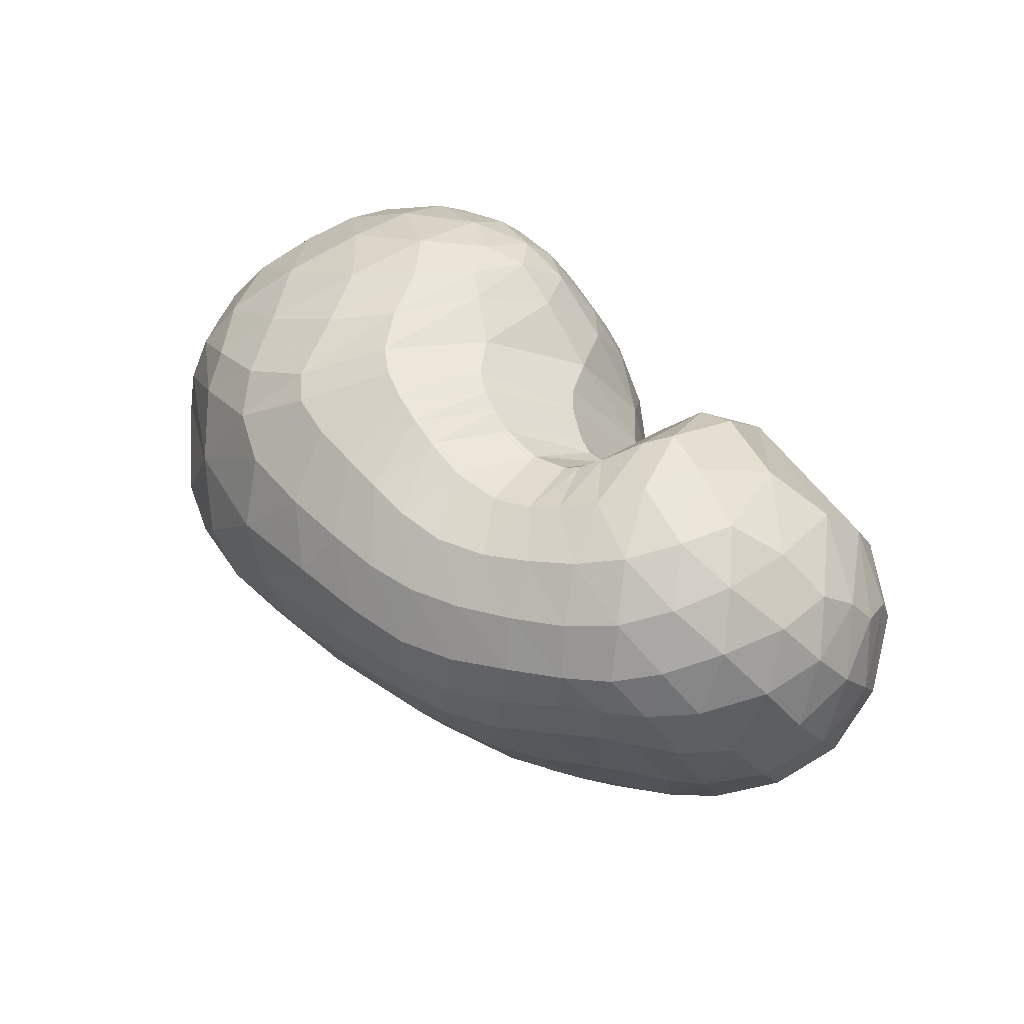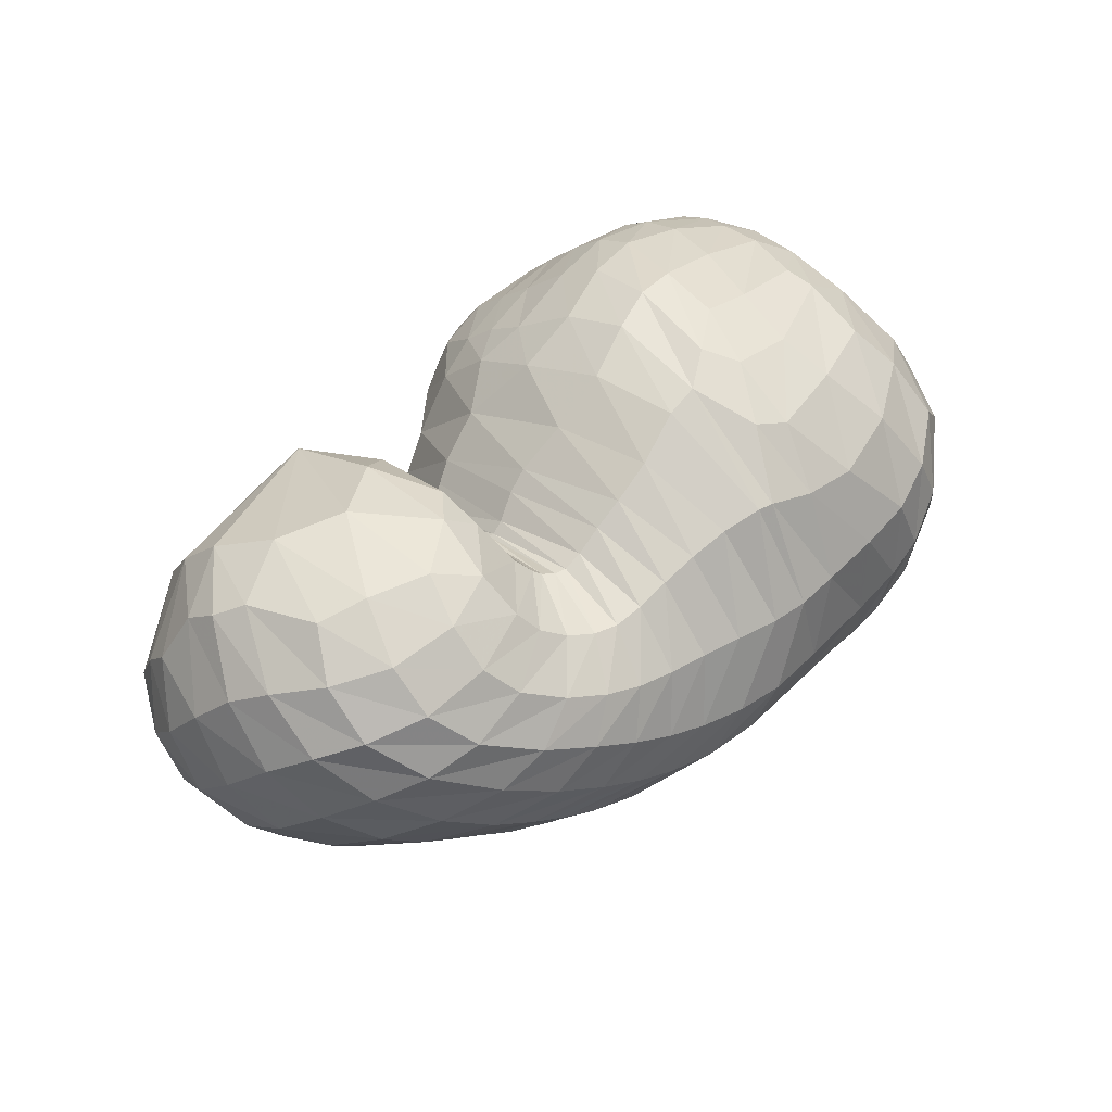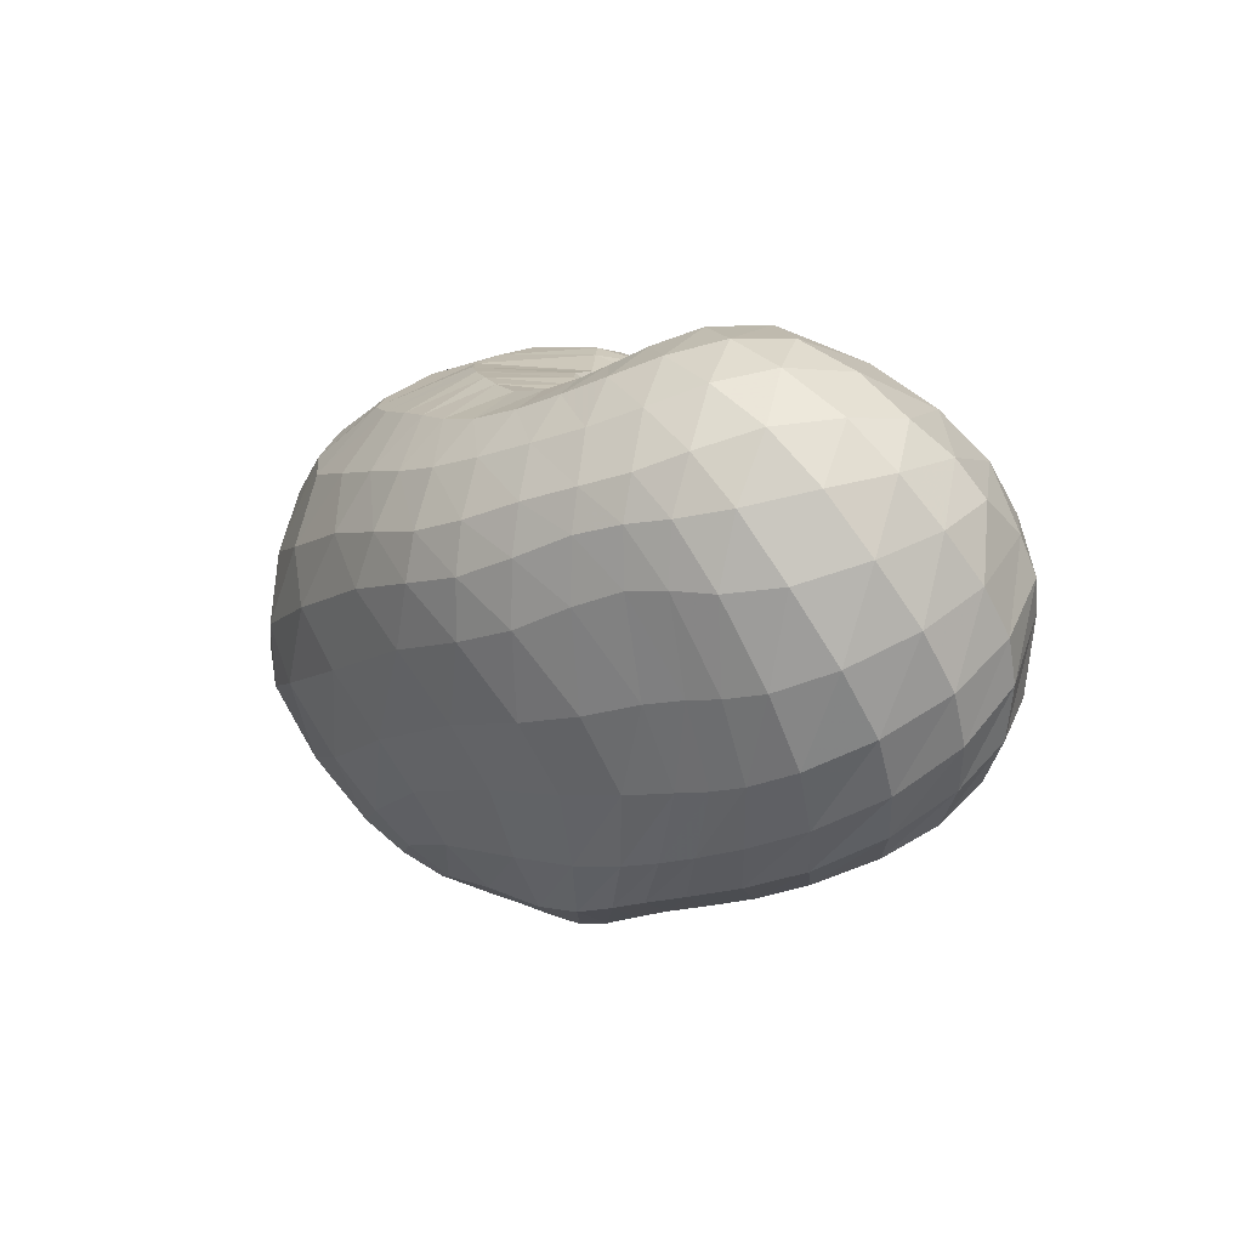
<metadata>
{"format":"obj","ext":"obj","renderer":"f3d","projection":"perspective","resolution":1024,"background":"white","views":[{"elev":38.9,"azim":45.3,"up":"+Z"},{"elev":38.0,"azim":136.6,"up":"+Y"},{"elev":-4.8,"azim":58.8,"up":"+Z"}]}
</metadata>
<code>
v 70.09 154.2 147.4
v 102.5 183 172.6
v 143.8 181.4 185.1
v 186.6 168.7 181
v 213.6 156.8 161.6
v 231.2 138.2 158.1
v 239.3 130.7 154.1
v 241.9 127.9 155
v 244.5 132 157
v 269.8 159.2 181.9
v 269.8 159.2 181.9
v 100.7 171.8 185.9
v 145.5 163.4 206.6
v 182.5 148.5 209.3
v 99.17 150.5 202.6
v 149.3 136.1 223.7
v 174.3 111.9 224.3
v 195.9 97.25 212
v 211 82.07 206
v 225.6 78.52 198.8
v 251 79.84 196.5
v 261.6 86.14 201.9
v 277.6 103.3 211.6
v 97.64 121.4 209.8
v 142 83.31 221.2
v 81.92 88.98 194.8
v 110.7 45.71 190.8
v 157.2 45.39 204.5
v 178.4 35.58 196.4
v 207.9 32.96 191
v 238.8 33.44 185.5
v 269.8 43.69 188.7
v 297.3 59.55 196.5
v 313.8 91.06 201.6
v 63.12 79.77 166.6
v 121.4 25.95 158.9
v 192.3 12.55 156.7
v 239.3 14.87 152.6
v 277.3 26.77 157.3
v 308.7 42.59 162.5
v 332.5 68.31 173.2
v 340.2 108.4 177.5
v 53.26 86.31 138.6
v 88 44.62 115.4
v 138.9 22.44 116.1
v 220.7 19.02 121.2
v 269.1 29.2 123.7
v 302.7 43.99 132.3
v 324.6 58.68 130.4
v 349.1 90.05 138.7
v 344.9 130.2 157.2
v 53.51 105.2 104.9
v 100.1 66.85 77.34
v 143.1 50.11 76.84
v 225.7 45.94 82.17
v 272.3 61.55 80.02
v 296.4 74.39 80.79
v 320 87.1 85.47
v 345.7 118 105.8
v 336.9 153.4 138.7
v 72.12 125.8 76.46
v 110.1 95.98 54.52
v 131.7 81.76 56.11
v 193.9 80.22 47.89
v 231.1 83.42 48.37
v 258 91.52 51.99
v 293.4 108.5 59.24
v 327.1 133.7 81.14
v 322 160.9 107
v 90.16 146.2 66.89
v 124.6 133.3 48.64
v 163.1 126.8 45.01
v 189.4 123.7 45.04
v 216.5 122.1 50.13
v 241.6 122.4 53.44
v 267.3 129.6 59.01
v 290.4 147.3 70.22
v 289.1 168.6 94.58
v 107.1 176 88.41
v 161.2 174 69.99
v 111.3 189.3 115.8
v 154.9 194.7 110.8
v 180.9 184.8 92.83
v 204.9 169.4 89.74
v 224.8 154.2 90.09
v 238.1 145.1 90.42
v 245.9 145.9 92.82
v 253.6 153.1 96.67
v 261.6 170.7 120.3
v 106.2 190.1 149.9
v 144.8 195.4 158.1
v 182.7 187.3 147.5
v 86.12 175.8 163.6
v 84.55 168.1 173.1
v 82.74 153.1 184.7
v 78.06 133.5 188.8
v 66.99 114 178.7
v 55.72 106.6 159.5
v 49.52 111.1 137.3
v 51.34 122.9 114.8
v 62.8 139 97.82
v 76.95 156.5 94.47
v 89.2 175 109.9
v 92.09 182.4 130.5
v 89 181 150.5
v 122.8 184 181
v 99.95 178.1 177.8
v 101.6 186.2 162.3
v 123.1 189.7 170.7
v 167.2 175.6 183.9
v 122.4 176.8 190.1
v 144.7 172.5 196.1
v 143.4 189.7 173
v 164.5 186.2 169.5
v 198.7 165.3 173.1
v 168.2 167.1 195.8
v 188.1 160.6 191.6
v 187.2 176.4 166.7
v 225.7 144 160.5
v 199.5 150.6 191
v 210.2 131.7 192.4
v 211.6 170.1 121.6
v 224.4 158.6 124.5
v 199.7 175.1 149.3
v 237.4 132.6 154.6
v 217.6 118.7 191.6
v 223.1 113 189.1
v 230.1 152.6 124.1
v 236.7 145.6 121.9
v 241.7 127.9 154.9
v 229.5 109.2 185.5
v 232.6 107.7 184
v 240.2 142.6 121.5
v 241.5 141.8 122.2
v 242.4 128.3 155.1
v 238.1 106 181.8
v 245.3 106.2 181.5
v 243.1 141.3 125.3
v 243.1 141.3 125.3
v 250 142.1 166.8
v 247.5 107.3 182.2
v 250.3 110.7 184.9
v 246.1 146.9 126
v 251.1 157.2 132.1
v 269.8 159.2 181.9
v 257.1 121.3 193.8
v 266.6 130.3 201.5
v 258.5 164.2 153.1
v 278.2 131.8 203.1
v 303.1 123.2 199.7
v 320 134 185.3
v 323.5 148.7 171.7
v 321.3 160.2 157.8
v 311.9 168.2 139.5
v 291.6 173.5 129.7
v 271.1 172.1 144.8
v 121.6 168.7 198.4
v 97.23 163.2 191.2
v 168 157.4 208.8
v 121.3 157.6 207.9
v 147.1 152.6 216.2
v 167.6 145.3 218.8
v 178.2 132.8 220
v 191.8 131.9 210.1
v 122 144.5 215.7
v 96.28 139.9 205.1
v 166.6 125.9 225.3
v 123.4 125.5 221
v 148.6 110.6 226.5
v 182.2 106.6 220.1
v 160.9 96.15 225.1
v 168.7 79.1 219.6
v 203.9 86.61 209
v 177.1 66.9 214.5
v 184.9 61.24 211.4
v 217.8 79.86 202.7
v 194.9 57.44 208.1
v 204.9 55.14 204.6
v 238.5 78.24 195.3
v 214.5 53.61 201
v 228 52.25 196.6
v 255.9 81.63 198.4
v 244.3 53.2 194.8
v 257.4 56.71 196.3
v 270.6 96.01 208.6
v 266.7 60.84 198.9
v 277.1 67.76 203.2
v 286.8 79.45 208.1
v 293.3 97.78 209.5
v 121.2 103.5 220.1
v 89.2 106.8 203.3
v 110.4 80.61 210.3
v 126.2 58.58 206.8
v 150.8 65.01 215
v 95.28 64.62 194.3
v 68.45 84.77 178.1
v 133.9 40.91 196.7
v 86.36 56.26 178.6
v 113.4 36.52 180
v 164.2 39.02 200.1
v 141.8 29.99 186.7
v 194.3 33.95 193.7
v 156.4 23.06 179
v 181.3 19.95 176.2
v 222.4 32.32 187.7
v 202.7 18.96 174
v 221.1 19.07 171.8
v 255.3 37.82 186.2
v 238.3 21.08 171
v 255.9 25.6 171.9
v 283.8 50.21 192
v 273.7 32.14 173.9
v 290.5 39.58 176.4
v 307.9 73.81 200.7
v 305 48.49 180.5
v 317.1 61.05 186.2
v 325.2 78.15 190.6
v 327.1 101.8 191.3
v 81.29 52.43 162.3
v 55.36 85.77 150.1
v 159.2 14.67 156
v 76.84 53 146
v 101.1 32.16 130.9
v 131.3 18.99 134.8
v 218.1 12.73 154.5
v 167.9 13.16 136.9
v 207.5 12.31 139.2
v 258.3 19.6 154
v 235.1 14.5 138.5
v 256.2 19.07 138.6
v 294.7 34.65 159.9
v 275.5 25.79 142.4
v 293.3 33.7 147.2
v 320.8 52.63 167.2
v 307.1 40.99 149
v 318.5 48.54 149.7
v 340.1 88.3 176.1
v 331 60.03 151.8
v 343.4 78.24 156.7
v 348.4 98.33 161.6
v 342.9 121.2 168
v 70.13 60.95 126.4
v 50.5 99.99 121
v 110.4 30.09 116.9
v 67.17 73.7 107.4
v 91.9 52.26 98.84
v 178.4 18.93 117.8
v 117.7 41.05 93.86
v 144 35.55 93.1
v 248.9 23.13 121.7
v 184 31.3 97.32
v 227.8 32.3 100.1
v 287.7 36.71 128.9
v 255.7 38.42 99.75
v 275.8 46.48 100.9
v 313.7 50.56 131.9
v 293.2 55.19 103.6
v 304.8 61.41 104.4
v 337.6 71.53 131.8
v 314.2 66.51 104.3
v 325.3 73.56 105.4
v 351.7 110.5 147.2
v 339.5 86.4 111.1
v 349.8 104.6 121.3
v 350.5 124.3 133.6
v 338.5 146.7 149.7
v 71.49 86.45 89.44
v 59.41 117.8 93.12
v 122.1 56.88 74.23
v 82.15 99.23 72.11
v 106.9 81.06 63.02
v 181.4 44.05 82.08
v 123.1 69.97 63.73
v 137.9 64.28 66.02
v 253.2 53.04 80.32
v 170 60.96 66.26
v 210.5 62.29 62.89
v 286.9 69.36 80.54
v 236.4 67.08 60.58
v 253.8 72.47 60.58
v 306.5 79.24 81.85
v 266.3 77.23 61.57
v 277.7 81.87 63.01
v 335.7 100.9 93.8
v 291.9 88.36 65.54
v 308.7 98.17 70.24
v 346.2 136.1 121
v 326.4 112 79.28
v 338 127.1 92.43
v 340 142.8 109
v 330.5 158.9 130.2
v 92.52 111.7 59.93
v 79.98 137.3 71.43
v 122.4 84.25 56.08
v 100.3 124.6 53.94
v 114.1 113.2 49.08
v 163.8 78.95 53.13
v 124.6 105.7 48.75
v 141.8 100.6 48.01
v 214.2 81.49 46.81
v 169.2 98.74 44.37
v 188.8 97.37 42.29
v 244.2 86.53 50.16
v 205.2 97.36 43.02
v 220.6 98.35 45.29
v 274.8 99 54.58
v 233.6 100.9 47.25
v 247.3 105.6 49.01
v 314 120.3 68.63
v 262.3 111.7 51.3
v 279.9 118.7 55.48
v 329 148.2 94.7
v 299.4 128.4 62.87
v 310.6 140.2 72.09
v 313.2 153.2 83.78
v 307.7 165.8 101.2
v 107.9 139.3 54.3
v 96.98 163.2 78.69
v 142.8 129.7 46.47
v 120.1 159.3 63.66
v 145.7 155 55.46
v 177.1 124.7 44.16
v 164.7 155.9 55.1
v 180.1 158.3 57.58
v 203.4 123 47.67
v 184.9 157.8 58.86
v 196.7 153.5 62.34
v 229.1 121.6 51.94
v 208.5 148.7 64.32
v 219.4 143.7 65.57
v 253.6 124.9 55.56
v 229.5 139.4 66.16
v 238.6 137 66.86
v 281.9 137.5 63.87
v 246.5 137.1 68.51
v 255.7 139.9 71.16
v 292.6 158.9 80.6
v 264.5 145.5 73.93
v 270 152.3 78.03
v 274.1 163.2 88.25
v 272 172.3 107.8
v 133.8 176 77.34
v 108.1 185.6 107.4
v 140 185.8 91.57
v 161.8 187.4 90.35
v 171.7 176.4 73.73
v 137.7 192.7 111.5
v 105 189.5 136.3
v 169.5 191.1 100.2
v 130.9 195.4 134.3
v 152.2 197.7 132.3
v 190.6 180.1 92.64
v 165.8 196.9 130.5
v 179.9 192.3 125.8
v 216.4 160.8 89.55
v 195.8 182.8 120.7
v 232.4 148.2 90.08
v 241.7 144.6 91.3
v 248.7 147.9 93.84
v 260 165.1 106.4
v 124.8 193.8 155.6
v 163 193.8 154.4
g foo
f 93 1 94
f 94 12 107
f 107 2 93
f 93 94 107
f 106 2 107
f 107 12 111
f 111 3 106
f 106 107 111
f 12 157 111
f 13 112 157
f 3 111 112
f 112 111 157
f 110 3 112
f 112 13 116
f 116 4 110
f 110 112 116
f 13 159 116
f 14 117 159
f 4 116 117
f 117 116 159
f 115 4 117
f 117 14 120
f 120 5 115
f 115 117 120
f 5 120 121
f 14 164 120
f 18 121 164
f 121 120 164
f 14 163 164
f 17 170 163
f 18 164 170
f 164 163 170
f 119 5 121
f 121 18 126
f 126 6 119
f 119 121 126
f 18 173 126
f 19 127 173
f 6 126 127
f 127 126 173
f 125 6 127
f 127 19 131
f 131 7 125
f 125 127 131
f 19 176 131
f 20 132 176
f 7 131 132
f 132 131 176
f 130 7 132
f 132 20 136
f 136 8 130
f 130 132 136
f 20 179 136
f 21 137 179
f 8 136 137
f 137 136 179
f 135 8 137
f 137 21 141
f 141 9 135
f 135 137 141
f 21 182 141
f 22 142 182
f 9 141 142
f 142 141 182
f 140 9 142
f 142 22 146
f 146 10 140
f 140 142 146
f 22 185 146
f 23 147 185
f 10 146 147
f 147 146 185
f 145 10 147
f 147 23 149
f 149 11 145
f 145 147 149
f 94 1 95
f 95 15 158
f 158 12 94
f 94 95 158
f 157 12 158
f 158 15 160
f 160 13 157
f 157 158 160
f 15 165 160
f 16 161 165
f 13 160 161
f 161 160 165
f 159 13 161
f 161 16 162
f 162 14 159
f 159 161 162
f 16 167 162
f 17 163 167
f 14 162 163
f 163 162 167
f 95 1 96
f 96 24 166
f 166 15 95
f 95 96 166
f 165 15 166
f 166 24 168
f 168 16 165
f 165 166 168
f 24 190 168
f 25 169 190
f 16 168 169
f 169 168 190
f 167 16 169
f 169 25 171
f 171 17 167
f 167 169 171
f 17 171 172
f 25 194 171
f 28 172 194
f 172 171 194
f 25 193 194
f 27 197 193
f 28 194 197
f 194 193 197
f 170 17 172
f 172 28 174
f 174 18 170
f 170 172 174
f 28 200 174
f 29 175 200
f 18 174 175
f 175 174 200
f 173 18 175
f 175 29 177
f 177 19 173
f 173 175 177
f 29 202 177
f 30 178 202
f 19 177 178
f 178 177 202
f 176 19 178
f 178 30 180
f 180 20 176
f 176 178 180
f 30 205 180
f 31 181 205
f 20 180 181
f 181 180 205
f 179 20 181
f 181 31 183
f 183 21 179
f 179 181 183
f 31 208 183
f 32 184 208
f 21 183 184
f 184 183 208
f 182 21 184
f 184 32 186
f 186 22 182
f 182 184 186
f 32 211 186
f 33 187 211
f 22 186 187
f 187 186 211
f 185 22 187
f 187 33 188
f 188 23 185
f 185 187 188
f 33 214 188
f 34 189 214
f 23 188 189
f 189 188 214
f 23 189 149
f 34 150 189
f 11 149 150
f 150 149 189
f 96 1 97
f 97 26 191
f 191 24 96
f 96 97 191
f 190 24 191
f 191 26 192
f 192 25 190
f 190 191 192
f 26 195 192
f 27 193 195
f 25 192 193
f 193 192 195
f 97 1 98
f 98 35 196
f 196 26 97
f 97 98 196
f 195 26 196
f 196 35 198
f 198 27 195
f 195 196 198
f 35 219 198
f 36 199 219
f 27 198 199
f 199 198 219
f 197 27 199
f 199 36 201
f 201 28 197
f 197 199 201
f 200 28 201
f 201 36 203
f 203 29 200
f 200 201 203
f 36 221 203
f 37 204 221
f 29 203 204
f 204 203 221
f 202 29 204
f 204 37 206
f 206 30 202
f 202 204 206
f 37 225 206
f 38 207 225
f 30 206 207
f 207 206 225
f 205 30 207
f 207 38 209
f 209 31 205
f 205 207 209
f 38 228 209
f 39 210 228
f 31 209 210
f 210 209 228
f 208 31 210
f 210 39 212
f 212 32 208
f 208 210 212
f 39 231 212
f 40 213 231
f 32 212 213
f 213 212 231
f 211 32 213
f 213 40 215
f 215 33 211
f 211 213 215
f 40 234 215
f 41 216 234
f 33 215 216
f 216 215 234
f 214 33 216
f 216 41 217
f 217 34 214
f 214 216 217
f 41 237 217
f 42 218 237
f 34 217 218
f 218 217 237
f 34 218 150
f 42 151 218
f 11 150 151
f 151 150 218
f 98 1 99
f 99 43 220
f 220 35 98
f 98 99 220
f 219 35 220
f 220 43 222
f 222 36 219
f 219 220 222
f 43 242 222
f 44 223 242
f 36 222 223
f 223 222 242
f 44 244 223
f 45 224 244
f 36 223 224
f 224 223 244
f 221 36 224
f 224 45 226
f 226 37 221
f 221 224 226
f 45 247 226
f 46 227 247
f 37 226 227
f 227 226 247
f 225 37 227
f 227 46 229
f 229 38 225
f 225 227 229
f 46 250 229
f 47 230 250
f 38 229 230
f 230 229 250
f 228 38 230
f 230 47 232
f 232 39 228
f 228 230 232
f 47 253 232
f 48 233 253
f 39 232 233
f 233 232 253
f 231 39 233
f 233 48 235
f 235 40 231
f 231 233 235
f 48 256 235
f 49 236 256
f 40 235 236
f 236 235 256
f 234 40 236
f 236 49 238
f 238 41 234
f 234 236 238
f 49 259 238
f 50 239 259
f 41 238 239
f 239 238 259
f 237 41 239
f 239 50 240
f 240 42 237
f 237 239 240
f 50 262 240
f 51 241 262
f 42 240 241
f 241 240 262
f 42 241 151
f 51 152 241
f 11 151 152
f 152 151 241
f 99 1 100
f 100 52 243
f 243 43 99
f 99 100 243
f 242 43 243
f 243 52 245
f 245 44 242
f 242 243 245
f 52 267 245
f 53 246 267
f 44 245 246
f 246 245 267
f 244 44 246
f 246 53 248
f 248 45 244
f 244 246 248
f 53 269 248
f 54 249 269
f 45 248 249
f 249 248 269
f 247 45 249
f 249 54 251
f 251 46 247
f 247 249 251
f 54 272 251
f 55 252 272
f 46 251 252
f 252 251 272
f 250 46 252
f 252 55 254
f 254 47 250
f 250 252 254
f 55 275 254
f 56 255 275
f 47 254 255
f 255 254 275
f 253 47 255
f 255 56 257
f 257 48 253
f 253 255 257
f 56 278 257
f 57 258 278
f 48 257 258
f 258 257 278
f 256 48 258
f 258 57 260
f 260 49 256
f 256 258 260
f 57 281 260
f 58 261 281
f 49 260 261
f 261 260 281
f 259 49 261
f 261 58 263
f 263 50 259
f 259 261 263
f 58 284 263
f 59 264 284
f 50 263 264
f 264 263 284
f 262 50 264
f 264 59 265
f 265 51 262
f 262 264 265
f 59 287 265
f 60 266 287
f 51 265 266
f 266 265 287
f 51 266 152
f 60 153 266
f 11 152 153
f 153 152 266
f 100 1 101
f 101 61 268
f 268 52 100
f 100 101 268
f 267 52 268
f 268 61 270
f 270 53 267
f 267 268 270
f 61 292 270
f 62 271 292
f 53 270 271
f 271 270 292
f 269 53 271
f 271 62 273
f 273 54 269
f 269 271 273
f 62 294 273
f 63 274 294
f 54 273 274
f 274 273 294
f 272 54 274
f 274 63 276
f 276 55 272
f 272 274 276
f 63 297 276
f 64 277 297
f 55 276 277
f 277 276 297
f 275 55 277
f 277 64 279
f 279 56 275
f 275 277 279
f 64 300 279
f 65 280 300
f 56 279 280
f 280 279 300
f 278 56 280
f 280 65 282
f 282 57 278
f 278 280 282
f 65 303 282
f 66 283 303
f 57 282 283
f 283 282 303
f 281 57 283
f 283 66 285
f 285 58 281
f 281 283 285
f 66 306 285
f 67 286 306
f 58 285 286
f 286 285 306
f 284 58 286
f 286 67 288
f 288 59 284
f 284 286 288
f 67 309 288
f 68 289 309
f 59 288 289
f 289 288 309
f 287 59 289
f 289 68 290
f 290 60 287
f 287 289 290
f 68 312 290
f 69 291 312
f 60 290 291
f 291 290 312
f 60 291 153
f 69 154 291
f 11 153 154
f 154 153 291
f 101 1 102
f 102 70 293
f 293 61 101
f 101 102 293
f 292 61 293
f 293 70 295
f 295 62 292
f 292 293 295
f 70 317 295
f 71 296 317
f 62 295 296
f 296 295 317
f 294 62 296
f 296 71 298
f 298 63 294
f 294 296 298
f 71 319 298
f 72 299 319
f 63 298 299
f 299 298 319
f 297 63 299
f 299 72 301
f 301 64 297
f 297 299 301
f 72 322 301
f 73 302 322
f 64 301 302
f 302 301 322
f 300 64 302
f 302 73 304
f 304 65 300
f 300 302 304
f 73 325 304
f 74 305 325
f 65 304 305
f 305 304 325
f 303 65 305
f 305 74 307
f 307 66 303
f 303 305 307
f 74 328 307
f 75 308 328
f 66 307 308
f 308 307 328
f 306 66 308
f 308 75 310
f 310 67 306
f 306 308 310
f 75 331 310
f 76 311 331
f 67 310 311
f 311 310 331
f 309 67 311
f 311 76 313
f 313 68 309
f 309 311 313
f 76 334 313
f 77 314 334
f 68 313 314
f 314 313 334
f 312 68 314
f 314 77 315
f 315 69 312
f 312 314 315
f 77 337 315
f 78 316 337
f 69 315 316
f 316 315 337
f 69 316 154
f 78 155 316
f 11 154 155
f 155 154 316
f 102 1 103
f 103 79 318
f 318 70 102
f 102 103 318
f 317 70 318
f 318 79 320
f 320 71 317
f 317 318 320
f 79 342 320
f 80 321 342
f 71 320 321
f 321 320 342
f 319 71 321
f 321 80 323
f 323 72 319
f 319 321 323
f 72 323 324
f 80 346 323
f 83 324 346
f 324 323 346
f 80 345 346
f 82 349 345
f 83 346 349
f 346 345 349
f 322 72 324
f 324 83 326
f 326 73 322
f 322 324 326
f 83 352 326
f 84 327 352
f 73 326 327
f 327 326 352
f 325 73 327
f 327 84 329
f 329 74 325
f 325 327 329
f 84 355 329
f 85 330 355
f 74 329 330
f 330 329 355
f 328 74 330
f 330 85 332
f 332 75 328
f 328 330 332
f 85 357 332
f 86 333 357
f 75 332 333
f 333 332 357
f 331 75 333
f 333 86 335
f 335 76 331
f 331 333 335
f 86 358 335
f 87 336 358
f 76 335 336
f 336 335 358
f 334 76 336
f 336 87 338
f 338 77 334
f 334 336 338
f 87 359 338
f 88 339 359
f 77 338 339
f 339 338 359
f 337 77 339
f 339 88 340
f 340 78 337
f 337 339 340
f 88 360 340
f 89 341 360
f 78 340 341
f 341 340 360
f 78 341 155
f 89 156 341
f 11 155 156
f 156 155 341
f 103 1 104
f 104 81 343
f 343 79 103
f 103 104 343
f 342 79 343
f 343 81 344
f 344 80 342
f 342 343 344
f 81 347 344
f 82 345 347
f 80 344 345
f 345 344 347
f 104 1 105
f 105 90 348
f 348 81 104
f 104 105 348
f 347 81 348
f 348 90 350
f 350 82 347
f 347 348 350
f 90 361 350
f 91 351 361
f 82 350 351
f 351 350 361
f 349 82 351
f 351 91 353
f 353 83 349
f 349 351 353
f 91 362 353
f 92 354 362
f 83 353 354
f 354 353 362
f 352 83 354
f 354 92 356
f 356 84 352
f 352 354 356
f 84 356 122
f 92 124 356
f 5 122 124
f 124 122 356
f 92 118 124
f 4 115 118
f 5 124 115
f 118 115 124
f 355 84 122
f 122 5 123
f 123 85 355
f 122 123 355
f 5 119 123
f 6 128 119
f 85 123 128
f 123 119 128
f 357 85 128
f 128 6 129
f 129 86 357
f 128 129 357
f 6 125 129
f 7 133 125
f 86 129 133
f 129 125 133
f 358 86 133
f 133 7 134
f 134 87 358
f 133 134 358
f 7 130 134
f 8 138 130
f 87 134 138
f 134 130 138
f 359 87 138
f 138 8 139
f 139 88 359
f 138 139 359
f 8 135 139
f 9 143 135
f 88 139 143
f 139 135 143
f 360 88 143
f 143 9 144
f 144 89 360
f 143 144 360
f 9 140 144
f 10 148 140
f 89 144 148
f 144 140 148
f 89 148 156
f 10 145 148
f 11 156 145
f 148 145 156
f 1 93 105
f 2 108 93
f 90 105 108
f 105 93 108
f 361 90 108
f 108 2 109
f 109 91 361
f 108 109 361
f 2 106 109
f 3 113 106
f 91 109 113
f 109 106 113
f 362 91 113
f 113 3 114
f 114 92 362
f 113 114 362
f 3 110 114
f 4 118 110
f 92 114 118
f 114 110 118
g

</code>
